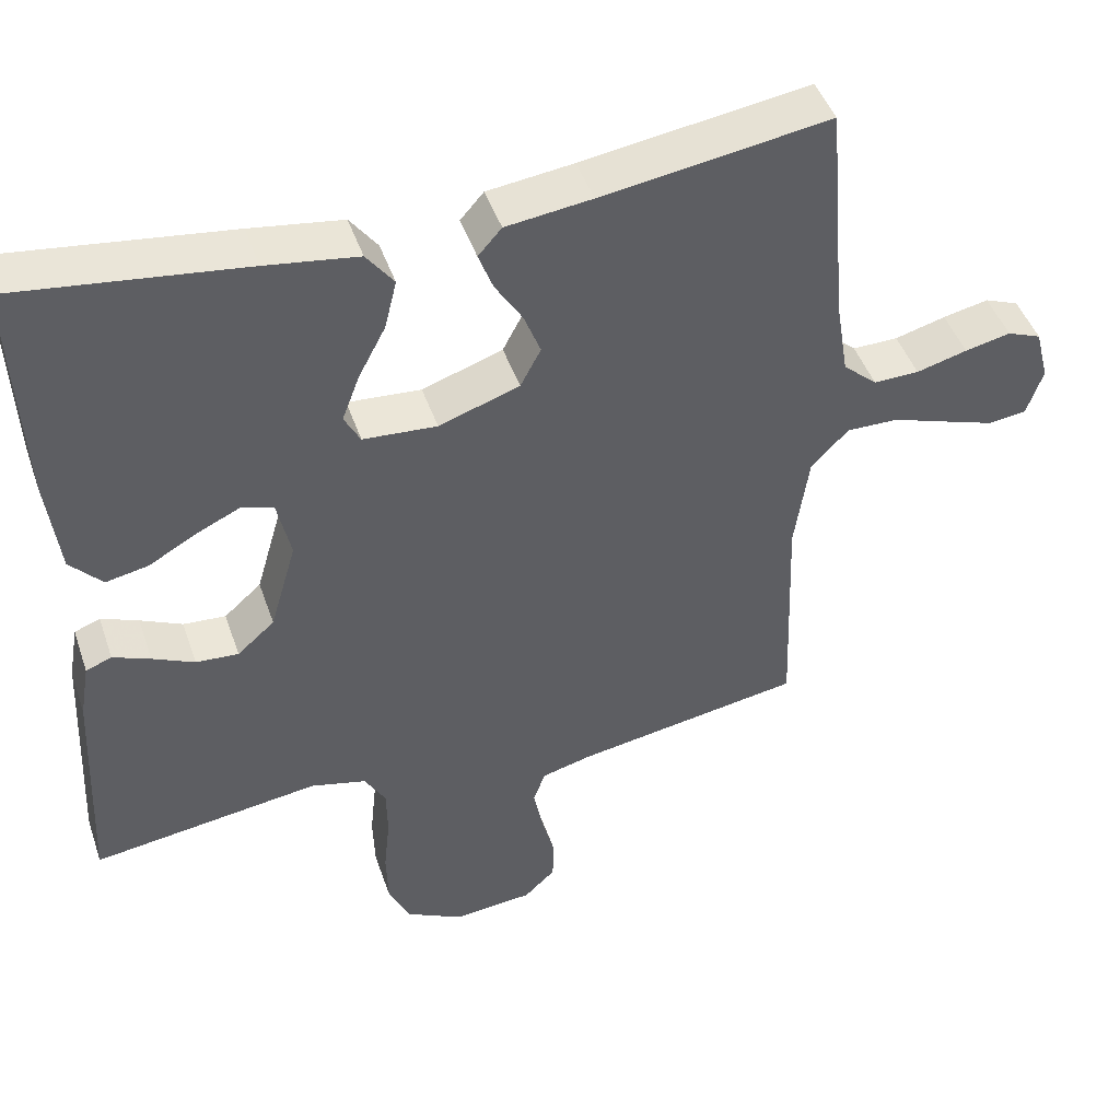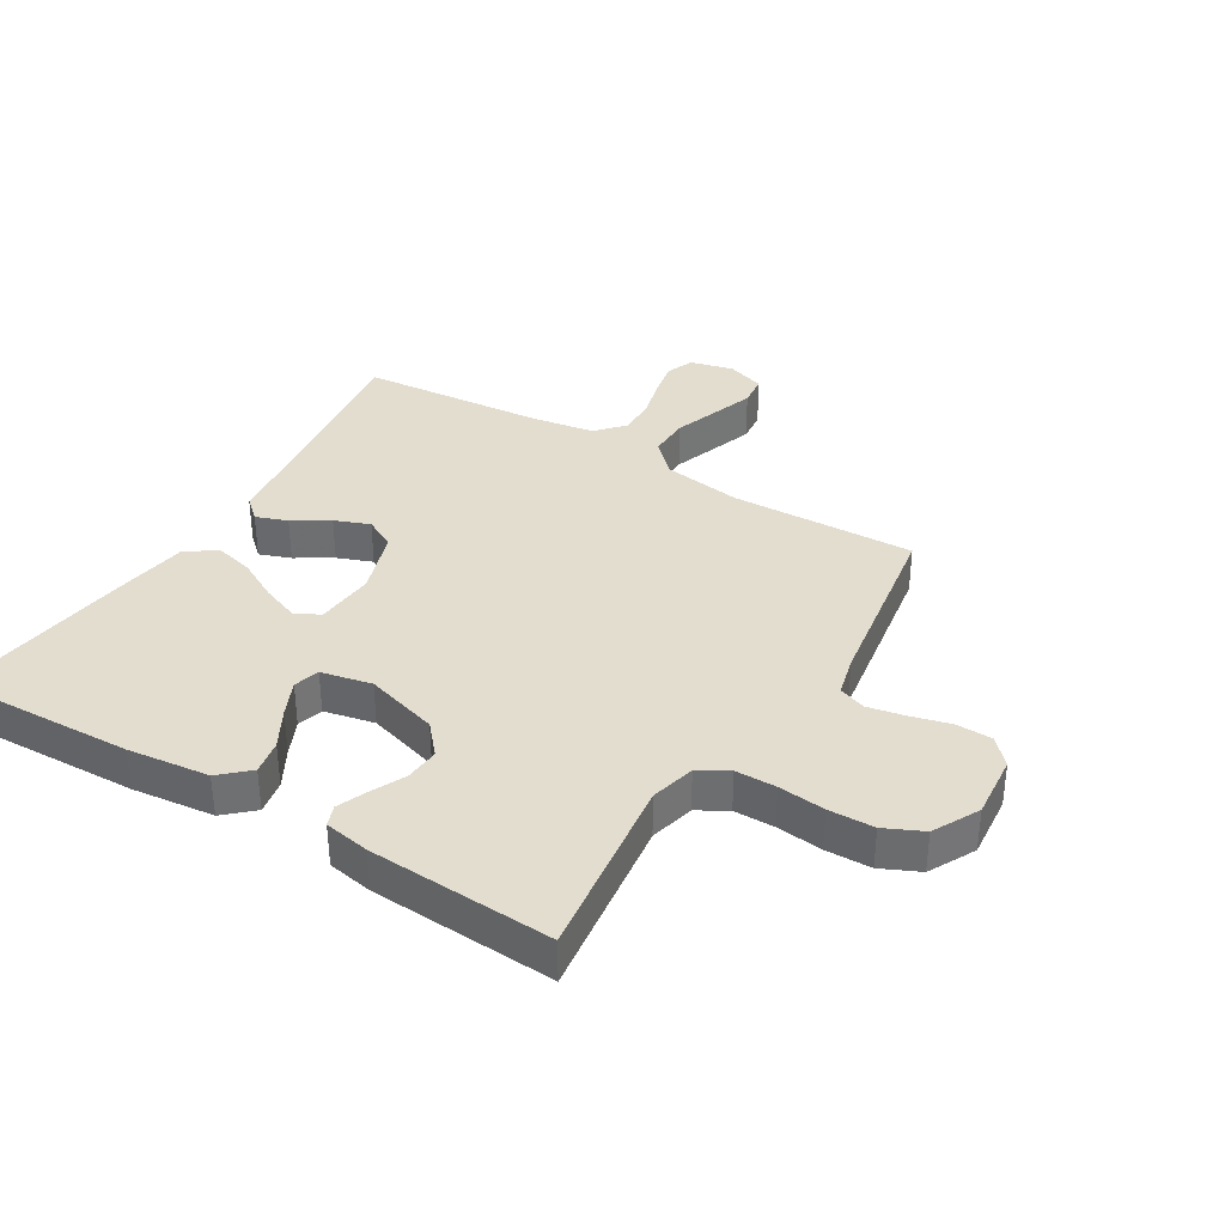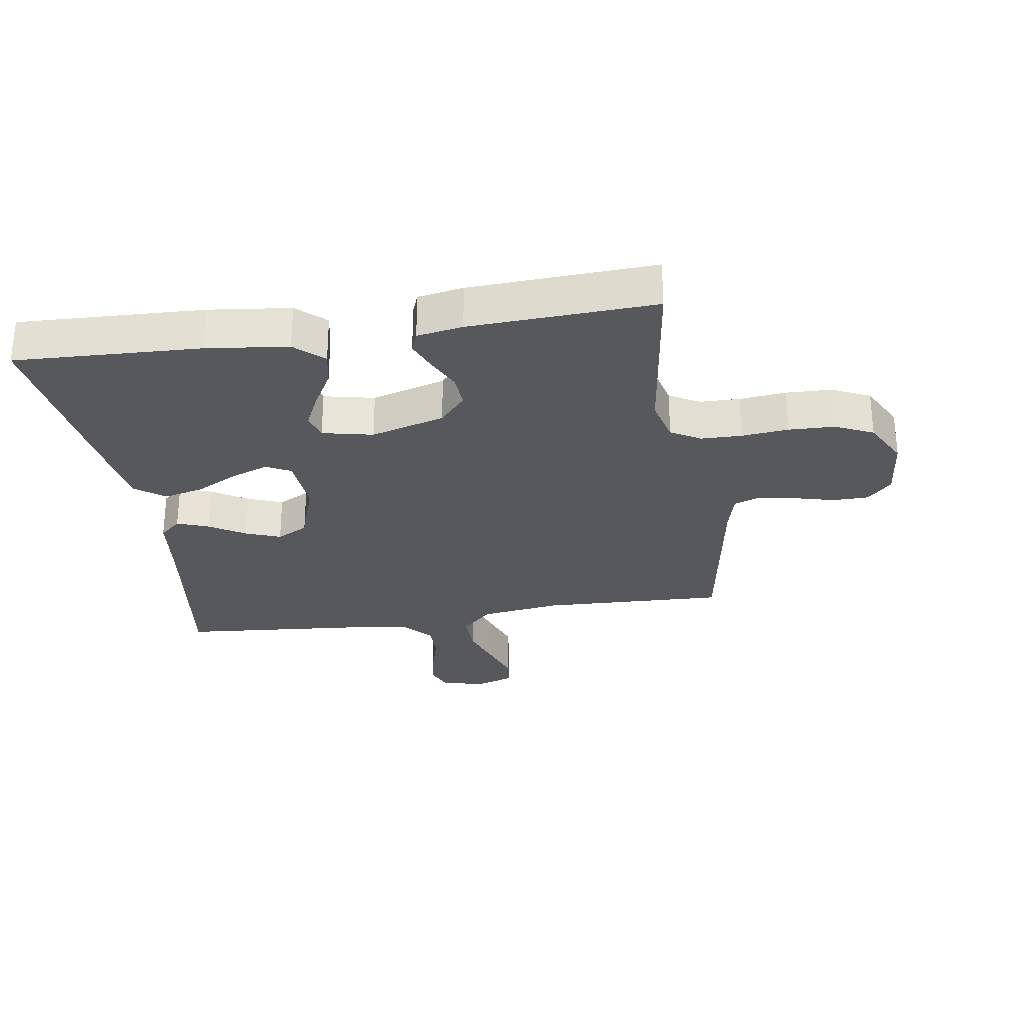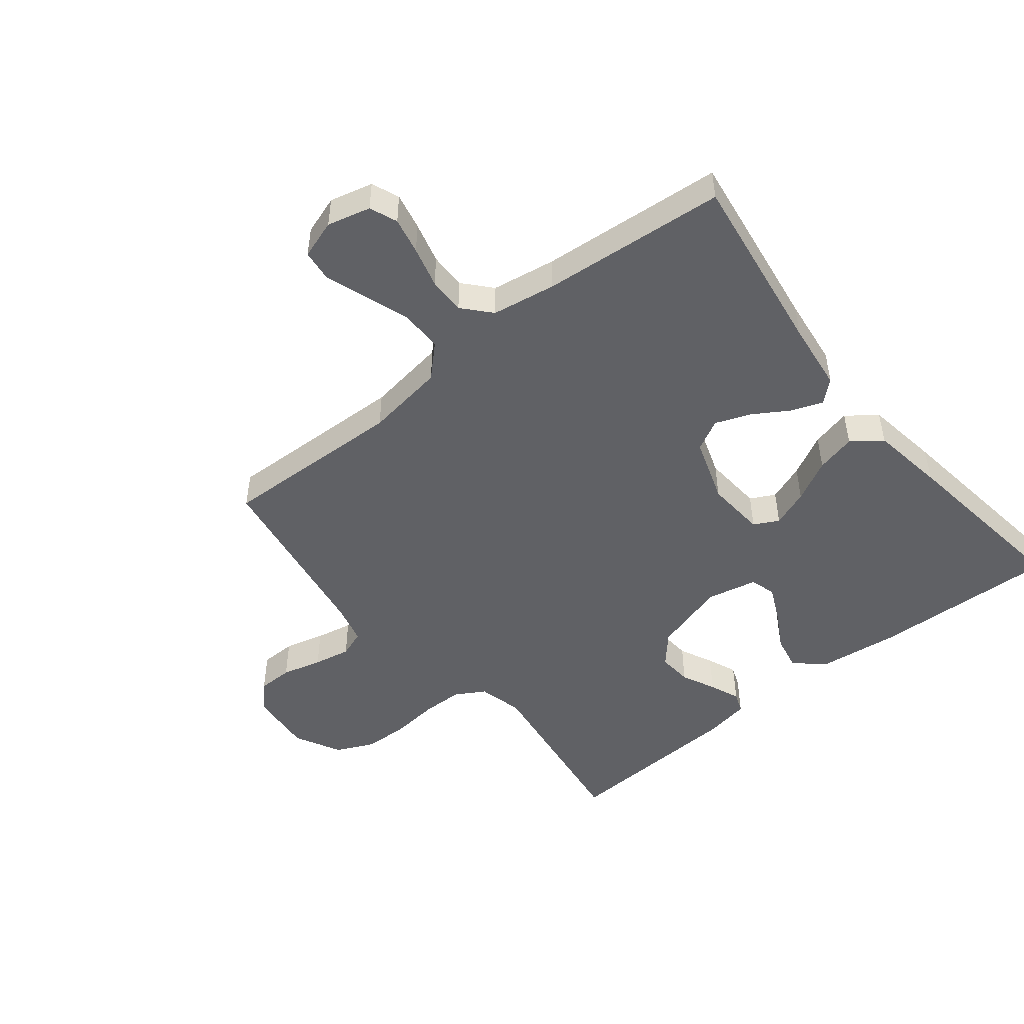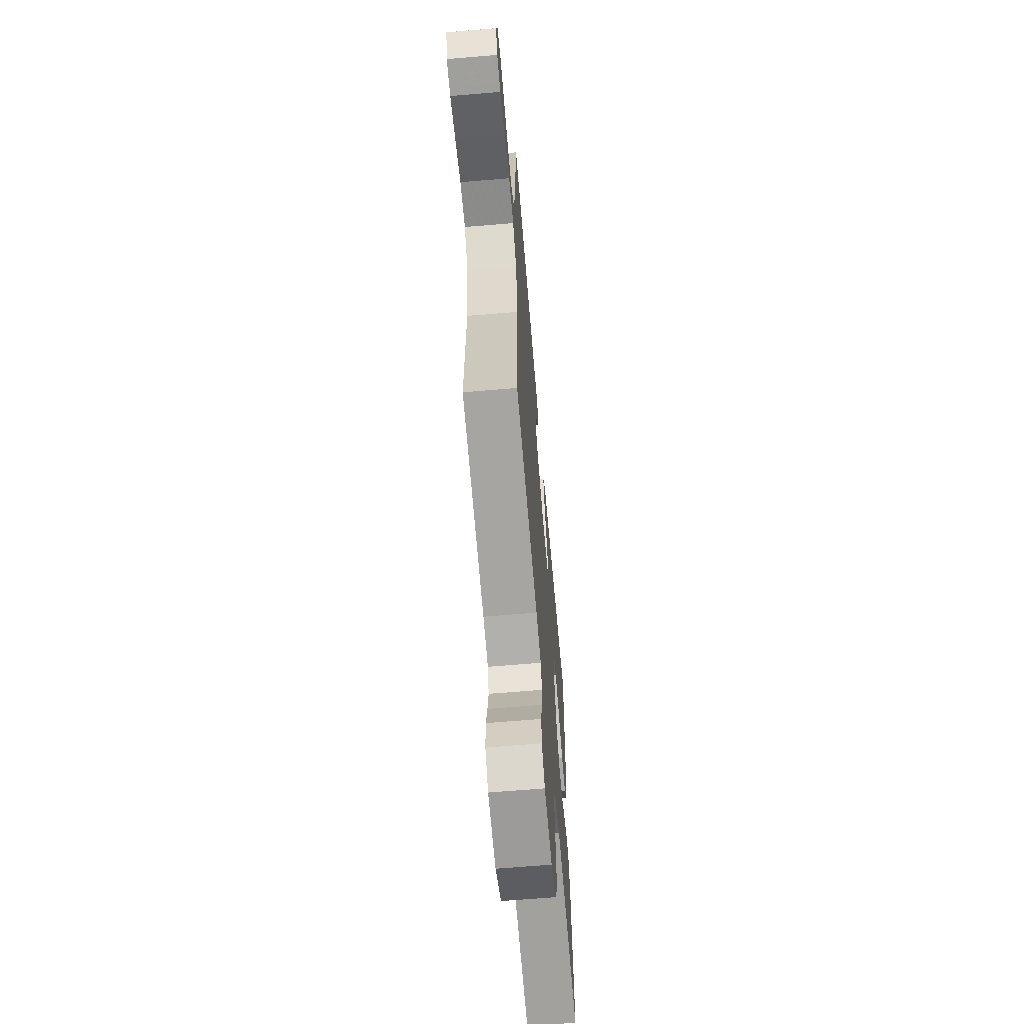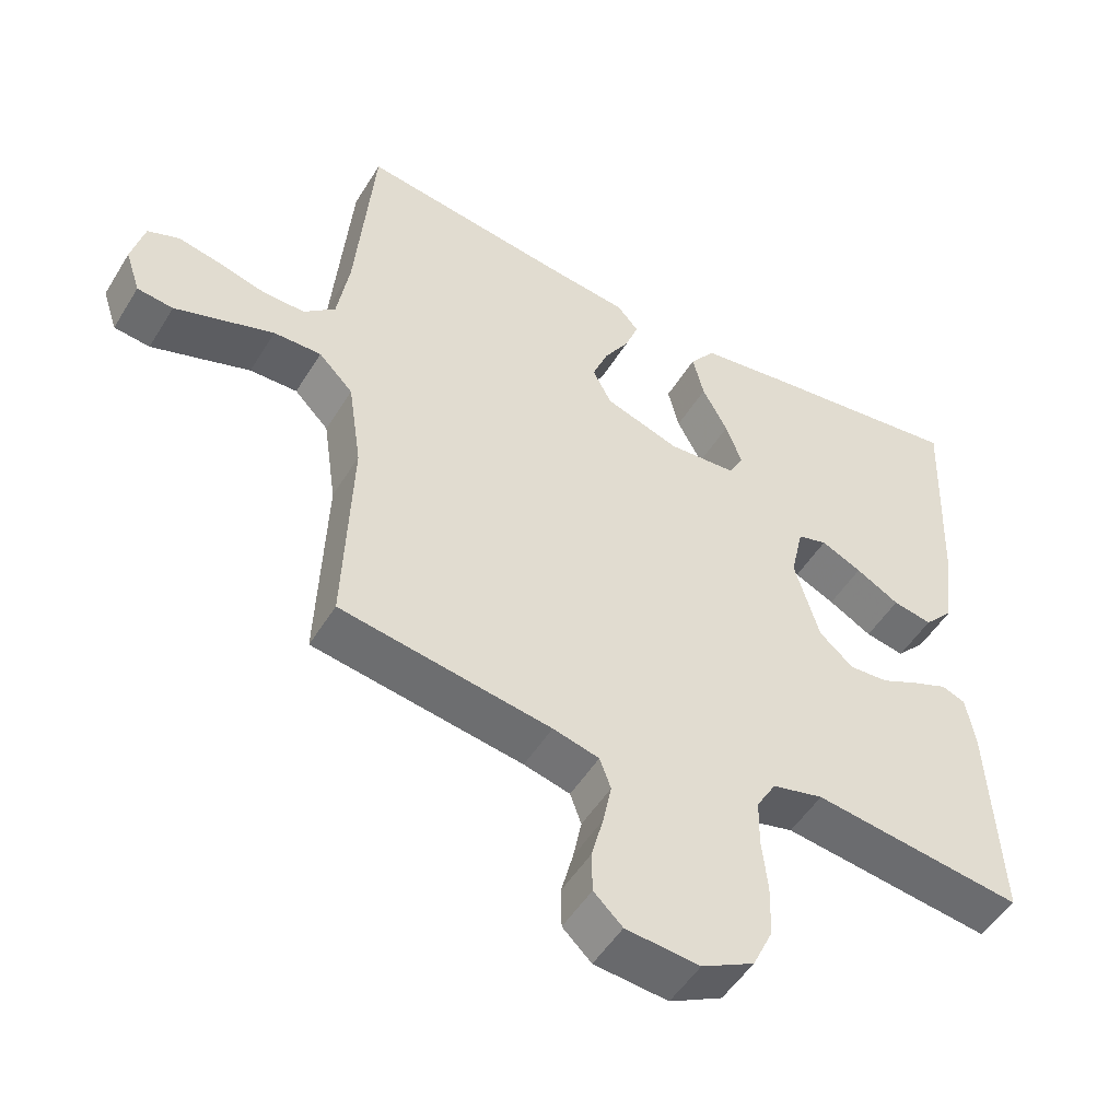
<metadata>
{"format":"obj","ext":"obj","renderer":"f3d","projection":"perspective","resolution":1024,"background":"white","views":[{"elev":45.9,"azim":161.4,"up":"+Z"},{"elev":35.6,"azim":121.4,"up":"+Y"},{"elev":-28.1,"azim":98.9,"up":"+Y"},{"elev":-48.7,"azim":-51.1,"up":"+Y"},{"elev":-64.5,"azim":-85.1,"up":"+Z"},{"elev":-50.6,"azim":-30.6,"up":"+Z"}]}
</metadata>
<code>
v -0.5 0.07 -0.5
v -0.489 0.07 -0.2
v -0.508 0.07 -0.07
v -0.557 0.07 -0.02
v -0.625 0.07 -0.021
v -0.698 0.07 -0.046
v -0.766 0.07 -0.069
v -0.817 0.07 -0.063
v -0.838 0.07 0
v -0.82 0.07 0.07
v -0.775 0.07 0.088
v -0.715 0.07 0.075
v -0.648 0.07 0.057
v -0.588 0.07 0.056
v -0.543 0.07 0.096
v -0.526 0.07 0.2
v -0.5 0.07 0.5
v -0.2 0.07 0.456
v -0.087 0.07 0.442
v -0.056 0.07 0.407
v -0.075 0.07 0.356
v -0.111 0.07 0.298
v -0.133 0.07 0.241
v -0.106 0.07 0.19
v 0 0.07 0.154
v 0.097 0.07 0.161
v 0.118 0.07 0.201
v 0.095 0.07 0.262
v 0.059 0.07 0.33
v 0.043 0.07 0.395
v 0.079 0.07 0.443
v 0.2 0.07 0.461
v 0.5 0.07 0.5
v 0.488 0.07 0.2
v 0.472 0.07 0.067
v 0.43 0.07 0.021
v 0.374 0.07 0.032
v 0.312 0.07 0.067
v 0.254 0.07 0.094
v 0.212 0.07 0.082
v 0.194 0.07 0
v 0.229 0.07 -0.12
v 0.278 0.07 -0.163
v 0.334 0.07 -0.159
v 0.389 0.07 -0.133
v 0.438 0.07 -0.113
v 0.472 0.07 -0.126
v 0.485 0.07 -0.2
v 0.5 0.07 -0.5
v 0.2 0.07 -0.459
v 0.127 0.07 -0.477
v 0.099 0.07 -0.525
v 0.098 0.07 -0.591
v 0.106 0.07 -0.667
v 0.104 0.07 -0.741
v 0.075 0.07 -0.803
v 0 0.07 -0.842
v -0.105 0.07 -0.832
v -0.146 0.07 -0.793
v -0.147 0.07 -0.735
v -0.13 0.07 -0.67
v -0.118 0.07 -0.61
v -0.134 0.07 -0.566
v -0.2 0.07 -0.549
v -0.5 0 -0.5
v -0.489 0 -0.2
v -0.508 0 -0.07
v -0.557 0 -0.02
v -0.625 0 -0.021
v -0.698 0 -0.046
v -0.766 0 -0.069
v -0.817 0 -0.063
v -0.838 0 0
v -0.82 0 0.07
v -0.775 0 0.088
v -0.715 0 0.075
v -0.648 0 0.057
v -0.588 0 0.056
v -0.543 0 0.096
v -0.526 0 0.2
v -0.5 0 0.5
v -0.2 0 0.456
v -0.087 0 0.442
v -0.056 0 0.407
v -0.075 0 0.356
v -0.111 0 0.298
v -0.133 0 0.241
v -0.106 0 0.19
v 0 0 0.154
v 0.097 0 0.161
v 0.118 0 0.201
v 0.095 0 0.262
v 0.059 0 0.33
v 0.043 0 0.395
v 0.079 0 0.443
v 0.2 0 0.461
v 0.5 0 0.5
v 0.488 0 0.2
v 0.472 0 0.067
v 0.43 0 0.021
v 0.374 0 0.032
v 0.312 0 0.067
v 0.254 0 0.094
v 0.212 0 0.082
v 0.194 0 0
v 0.229 0 -0.12
v 0.278 0 -0.163
v 0.334 0 -0.159
v 0.389 0 -0.133
v 0.438 0 -0.113
v 0.472 0 -0.126
v 0.485 0 -0.2
v 0.5 0 -0.5
v 0.2 0 -0.459
v 0.127 0 -0.477
v 0.099 0 -0.525
v 0.098 0 -0.591
v 0.106 0 -0.667
v 0.104 0 -0.741
v 0.075 0 -0.803
v 0 0 -0.842
v -0.105 0 -0.832
v -0.146 0 -0.793
v -0.147 0 -0.735
v -0.13 0 -0.67
v -0.118 0 -0.61
v -0.134 0 -0.566
v -0.2 0 -0.549
f 59 60 61
f 58 59 61
f 57 58 61
f 56 57 61
f 55 56 61
f 54 55 61
f 53 54 61
f 52 53 61 62
f 51 52 62 63
f 48 49 50
f 47 48 50
f 46 47 50
f 45 46 50
f 44 45 50
f 43 44 50 51
f 51 63 64
f 43 51 64
f 42 43 64
f 36 37 38
f 35 36 38
f 34 35 38
f 33 34 38
f 32 33 38
f 31 32 38
f 30 31 38
f 29 30 38
f 28 29 38
f 27 28 38 39
f 26 27 39 40
f 20 21 22
f 19 20 22
f 18 19 22
f 18 22 23
f 17 18 23
f 16 17 23
f 15 16 23 24
f 11 12 13
f 10 11 13
f 9 10 13
f 8 9 13
f 7 8 13
f 6 7 13
f 5 6 13
f 4 5 13 14
f 15 24 25
f 14 15 25
f 4 14 25
f 3 4 25
f 64 1 2
f 42 64 2
f 41 42 2
f 26 40 41
f 25 26 41
f 3 25 41
f 2 3 41
f 125 124 123
f 125 123 122
f 125 122 121
f 125 121 120
f 125 120 119
f 125 119 118
f 125 118 117
f 126 125 117 116
f 127 126 116 115
f 114 113 112
f 114 112 111
f 114 111 110
f 114 110 109
f 114 109 108
f 115 114 108 107
f 128 127 115
f 128 115 107
f 128 107 106
f 102 101 100
f 102 100 99
f 102 99 98
f 102 98 97
f 102 97 96
f 102 96 95
f 102 95 94
f 102 94 93
f 102 93 92
f 103 102 92 91
f 104 103 91 90
f 86 85 84
f 86 84 83
f 86 83 82
f 87 86 82
f 87 82 81
f 87 81 80
f 88 87 80 79
f 77 76 75
f 77 75 74
f 77 74 73
f 77 73 72
f 77 72 71
f 77 71 70
f 77 70 69
f 78 77 69 68
f 89 88 79
f 89 79 78
f 89 78 68
f 89 68 67
f 66 65 128
f 66 128 106
f 66 106 105
f 105 104 90
f 105 90 89
f 105 89 67
f 105 67 66
f 1 65 66 2
f 2 66 67 3
f 3 67 68 4
f 4 68 69 5
f 5 69 70 6
f 6 70 71 7
f 7 71 72 8
f 8 72 73 9
f 9 73 74 10
f 10 74 75 11
f 11 75 76 12
f 12 76 77 13
f 13 77 78 14
f 14 78 79 15
f 15 79 80 16
f 16 80 81 17
f 17 81 82 18
f 18 82 83 19
f 19 83 84 20
f 20 84 85 21
f 21 85 86 22
f 22 86 87 23
f 23 87 88 24
f 24 88 89 25
f 25 89 90 26
f 26 90 91 27
f 27 91 92 28
f 28 92 93 29
f 29 93 94 30
f 30 94 95 31
f 31 95 96 32
f 32 96 97 33
f 33 97 98 34
f 34 98 99 35
f 35 99 100 36
f 36 100 101 37
f 37 101 102 38
f 38 102 103 39
f 39 103 104 40
f 40 104 105 41
f 41 105 106 42
f 42 106 107 43
f 43 107 108 44
f 44 108 109 45
f 45 109 110 46
f 46 110 111 47
f 47 111 112 48
f 48 112 113 49
f 49 113 114 50
f 50 114 115 51
f 51 115 116 52
f 52 116 117 53
f 53 117 118 54
f 54 118 119 55
f 55 119 120 56
f 56 120 121 57
f 57 121 122 58
f 58 122 123 59
f 59 123 124 60
f 60 124 125 61
f 61 125 126 62
f 62 126 127 63
f 63 127 128 64
f 64 128 65 1

</code>
